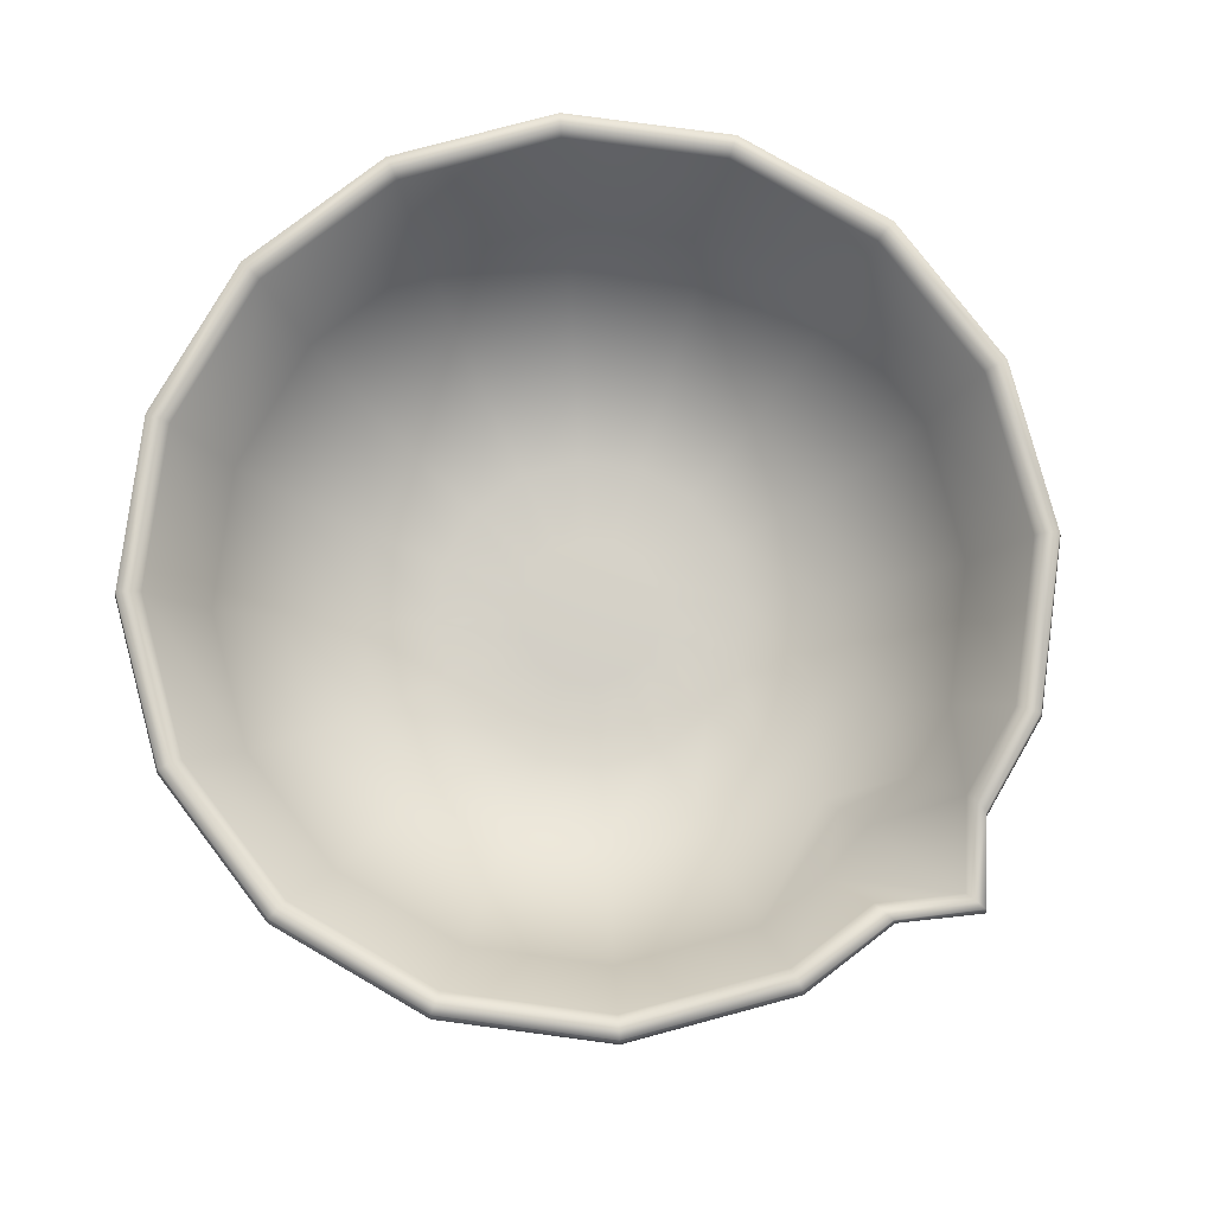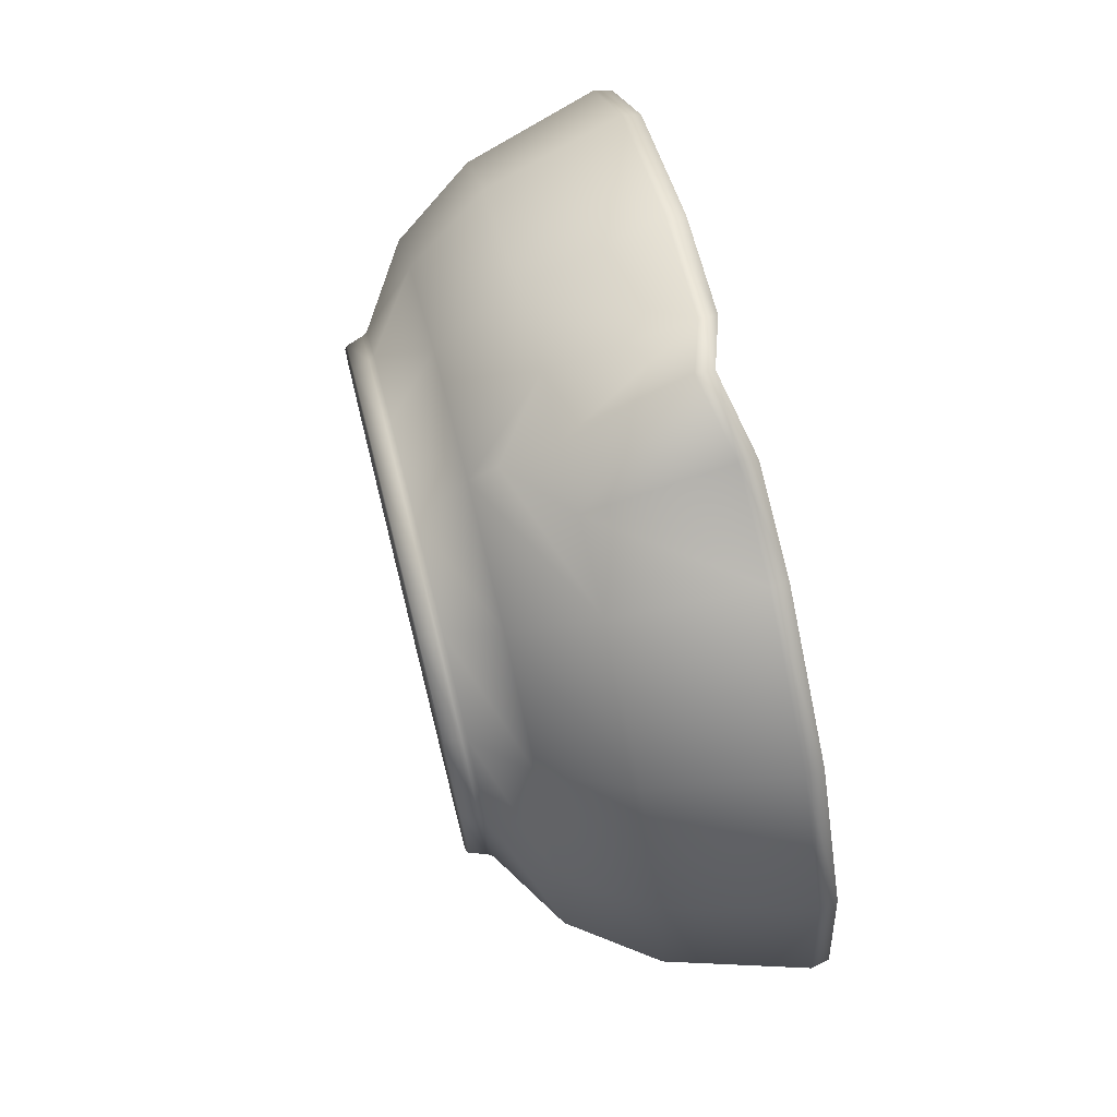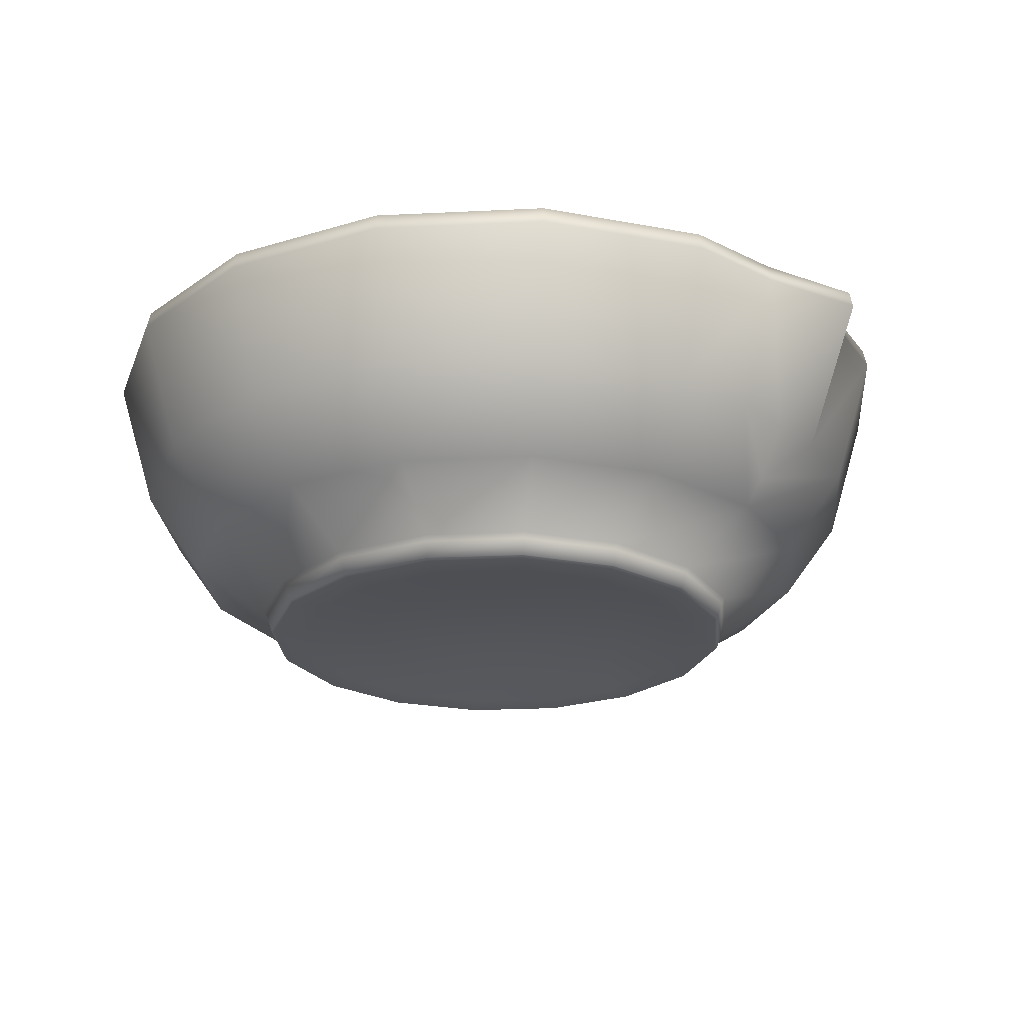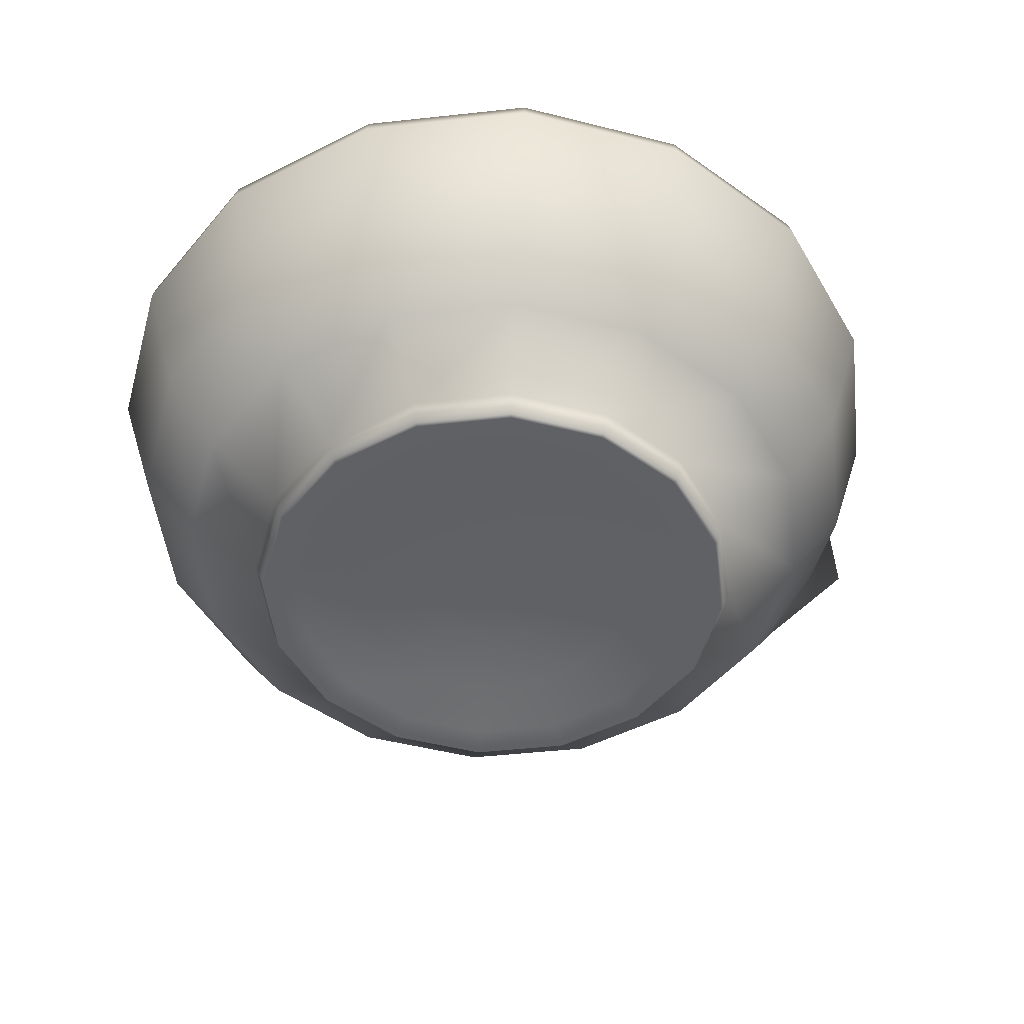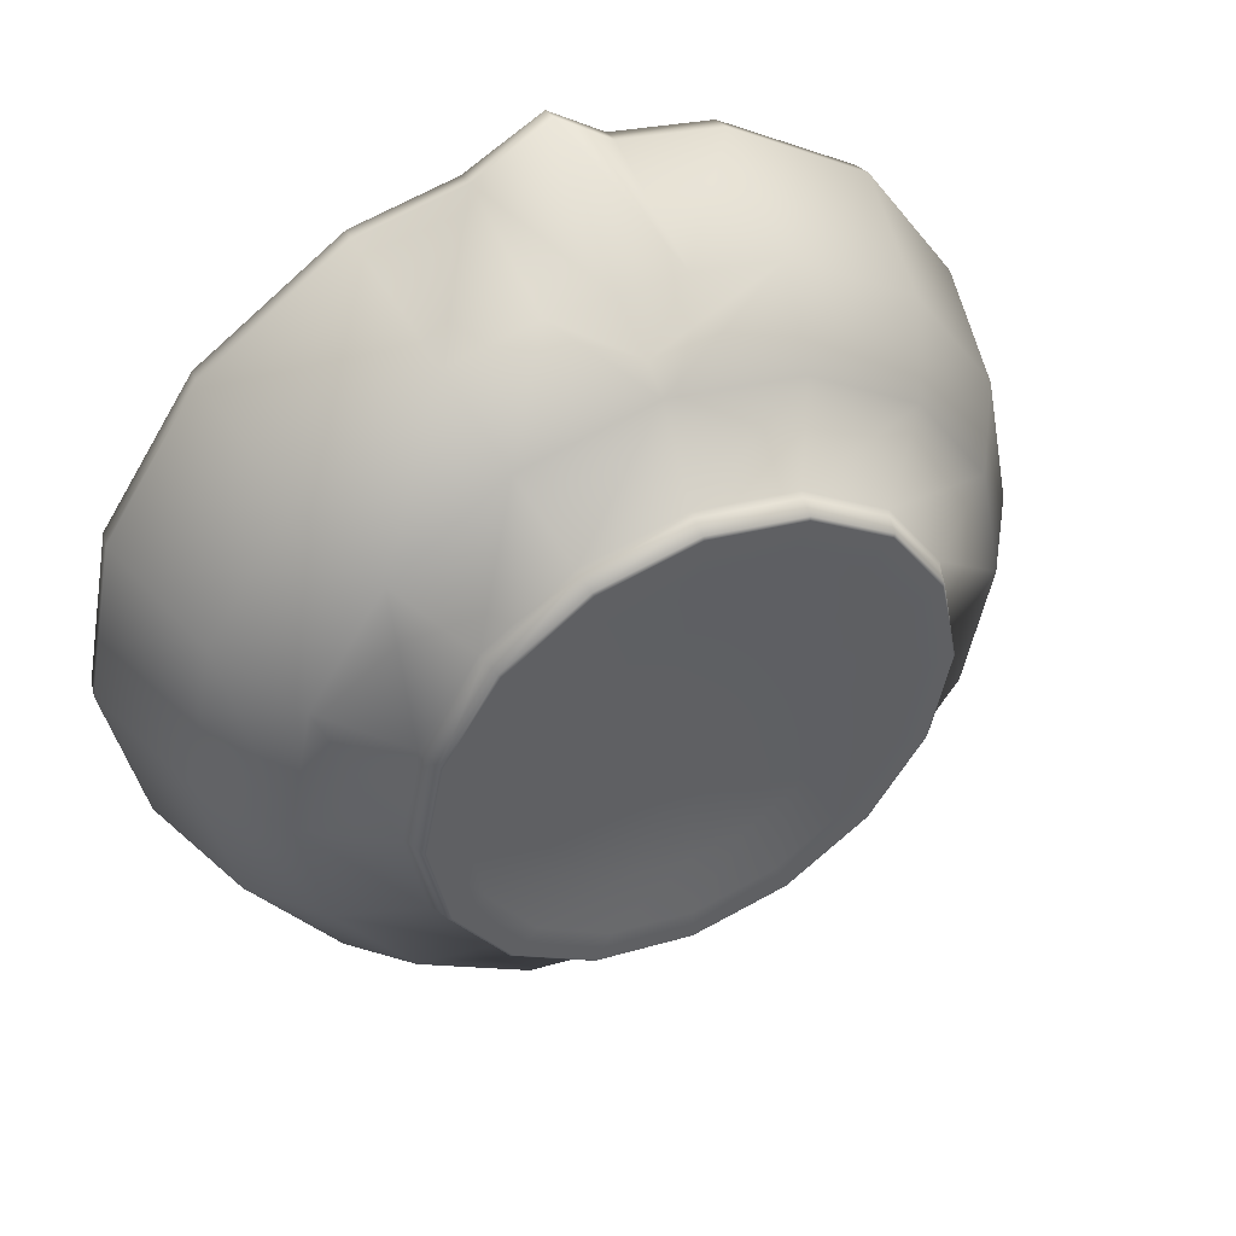
<metadata>
{"format":"obj","ext":"obj","renderer":"f3d","projection":"perspective","resolution":1024,"background":"white","views":[{"elev":79.8,"azim":-48.7,"up":"+Y"},{"elev":74.6,"azim":76.0,"up":"+Z"},{"elev":-23.4,"azim":-51.5,"up":"+Y"},{"elev":-49.1,"azim":-116.9,"up":"+Y"},{"elev":45.9,"azim":-26.3,"up":"+Z"}]}
</metadata>
<code>
g
v  0 0.1362 0
v  0.6639 0.1175 0
v  1.282 0.07078 0
v  1.878 0.01 0
v  2.172 0.01 0
v  2.2 0.03058 0
v  2.247 0.1719 0
v  2.276 0.219 0
v  2.948 0.6514 0
v  3.444 1.35 0
v  3.79 2.511 0
v  3.757 2.662 0
v  3.64 2.665 0
v  3.561 2.598 0
v  3.148 1.635 0
v  2.617 1.017 0
v  2.03 0.6043 0
v  1.362 0.4058 0
v  0.6376 0.4119 0
v  0 0.4518 0
v  0.6134 0.1175 -0.2541
v  1.185 0.07078 -0.4907
v  1.735 0.01 -0.7186
v  2.006 0.01 -0.8311
v  2.033 0.03058 -0.842
v  2.076 0.1719 -0.8601
v  2.103 0.219 -0.8711
v  2.724 0.6514 -1.128
v  3.182 1.35 -1.318
v  3.501 2.511 -1.45
v  3.471 2.662 -1.438
v  3.363 2.665 -1.393
v  3.29 2.598 -1.363
v  2.908 1.635 -1.205
v  2.418 1.017 -1.001
v  1.876 0.6043 -0.777
v  1.258 0.4058 -0.5211
v  0.5891 0.4119 -0.244
v  0.4695 0.1175 -0.4695
v  0.9067 0.07078 -0.9067
v  1.328 0.01 -1.328
v  1.536 0.01 -1.536
v  1.556 0.03058 -1.556
v  1.589 0.1719 -1.589
v  1.61 0.219 -1.61
v  2.085 0.6514 -2.085
v  2.435 1.35 -2.435
v  2.68 2.511 -2.68
v  2.656 2.662 -2.656
v  2.574 2.665 -2.574
v  2.518 2.598 -2.518
v  2.226 1.635 -2.226
v  1.85 1.017 -1.85
v  1.436 0.6043 -1.436
v  0.9629 0.4058 -0.9629
v  0.4509 0.4119 -0.4509
v  0.2541 0.1175 -0.6134
v  0.4907 0.07078 -1.185
v  0.7186 0.01 -1.735
v  0.8311 0.01 -2.006
v  0.842 0.03058 -2.033
v  0.8601 0.1719 -2.076
v  0.8711 0.219 -2.103
v  1.128 0.6514 -2.724
v  1.318 1.35 -3.182
v  1.45 2.511 -3.501
v  1.438 2.662 -3.471
v  1.393 2.665 -3.363
v  1.363 2.598 -3.29
v  1.205 1.635 -2.908
v  1.001 1.017 -2.418
v  0.777 0.6043 -1.876
v  0.5211 0.4058 -1.258
v  0.244 0.4119 -0.5891
v  -0 0.1175 -0.6639
v  -0 0.07078 -1.282
v  -0 0.01 -1.878
v  -0 0.01 -2.172
v  -0 0.03058 -2.2
v  -0 0.1719 -2.247
v  -0 0.219 -2.276
v  -0 0.6514 -2.948
v  0 1.35 -3.444
v  0 2.511 -3.79
v  0 2.662 -3.757
v  0 2.665 -3.64
v  0 2.598 -3.561
v  0 1.635 -3.148
v  0 1.017 -2.617
v  0 0.6043 -2.03
v  0 0.4058 -1.362
v  0 0.4119 -0.6376
v  -0.2541 0.1175 -0.6134
v  -0.4907 0.07078 -1.185
v  -0.7186 0.01 -1.735
v  -0.8311 0.01 -2.006
v  -0.842 0.03058 -2.033
v  -0.8601 0.1719 -2.076
v  -0.8711 0.219 -2.103
v  -1.128 0.6514 -2.724
v  -1.318 1.35 -3.182
v  -1.45 2.511 -3.501
v  -1.438 2.662 -3.471
v  -1.393 2.665 -3.363
v  -1.363 2.598 -3.29
v  -1.205 1.635 -2.908
v  -1.001 1.017 -2.418
v  -0.777 0.6043 -1.876
v  -0.5211 0.4058 -1.258
v  -0.244 0.4119 -0.5891
v  -0.4695 0.1175 -0.4695
v  -0.9067 0.07078 -0.9067
v  -1.328 0.01 -1.328
v  -1.536 0.01 -1.536
v  -1.556 0.03058 -1.556
v  -1.589 0.1719 -1.589
v  -1.61 0.219 -1.61
v  -2.085 0.6514 -2.085
v  -2.435 1.35 -2.435
v  -2.68 2.511 -2.68
v  -2.656 2.662 -2.656
v  -2.574 2.665 -2.574
v  -2.518 2.598 -2.518
v  -2.226 1.635 -2.226
v  -1.85 1.017 -1.85
v  -1.436 0.6043 -1.436
v  -0.9629 0.4058 -0.9629
v  -0.4509 0.4119 -0.4509
v  -0.6134 0.1175 -0.2541
v  -1.185 0.07078 -0.4907
v  -1.735 0.01 -0.7186
v  -2.006 0.01 -0.8311
v  -2.033 0.03058 -0.842
v  -2.076 0.1719 -0.8601
v  -2.103 0.219 -0.8711
v  -2.724 0.6514 -1.128
v  -3.182 1.35 -1.318
v  -3.501 2.511 -1.45
v  -3.471 2.662 -1.438
v  -3.363 2.665 -1.393
v  -3.29 2.598 -1.363
v  -2.908 1.635 -1.205
v  -2.418 1.017 -1.001
v  -1.876 0.6043 -0.777
v  -1.258 0.4058 -0.5211
v  -0.5891 0.4119 -0.244
v  -0.6639 0.1175 0
v  -1.282 0.07078 0
v  -1.878 0.01 0
v  -2.172 0.01 0
v  -2.2 0.03058 0
v  -2.247 0.1719 0
v  -2.276 0.219 0
v  -2.948 0.6514 0
v  -3.444 1.35 -0
v  -3.79 2.511 -0
v  -3.757 2.662 -0
v  -3.64 2.665 -0
v  -3.561 2.598 -0
v  -3.148 1.635 -0
v  -2.617 1.017 -0
v  -2.03 0.6043 0
v  -1.362 0.4058 0
v  -0.6376 0.4119 -0
v  -0.6134 0.1175 0.2541
v  -1.185 0.07078 0.4907
v  -1.735 0.01 0.7186
v  -2.006 0.01 0.8311
v  -2.033 0.03058 0.842
v  -2.076 0.1719 0.8601
v  -2.103 0.219 0.8711
v  -2.724 0.6514 1.128
v  -3.182 1.35 1.318
v  -3.501 2.511 1.45
v  -3.471 2.662 1.438
v  -3.363 2.665 1.393
v  -3.29 2.598 1.363
v  -2.908 1.635 1.205
v  -2.418 1.017 1.001
v  -1.876 0.6043 0.777
v  -1.258 0.4058 0.5211
v  -0.5891 0.4119 0.244
v  -0.4695 0.1175 0.4695
v  -0.9067 0.07078 0.9067
v  -1.328 0.01 1.328
v  -1.536 0.01 1.536
v  -1.556 0.03058 1.556
v  -1.589 0.1719 1.589
v  -1.61 0.219 1.61
v  -2.085 0.6514 2.085
v  -2.435 1.35 2.435
v  -2.68 2.511 2.68
v  -2.656 2.662 2.656
v  -2.574 2.665 2.574
v  -2.518 2.598 2.518
v  -2.226 1.635 2.226
v  -1.85 1.017 1.85
v  -1.436 0.6043 1.436
v  -0.9629 0.4058 0.9629
v  -0.4509 0.4119 0.4509
v  -0.2541 0.1175 0.6134
v  -0.4907 0.07078 1.185
v  -0.7186 0.01 1.735
v  -0.8311 0.01 2.006
v  -0.842 0.03058 2.033
v  -0.8601 0.1719 2.076
v  -0.8711 0.219 2.103
v  -1.128 0.6514 2.724
v  -1.318 1.35 3.182
v  -1.45 2.511 3.501
v  -1.438 2.662 3.471
v  -1.393 2.665 3.363
v  -1.363 2.598 3.29
v  -1.205 1.635 2.908
v  -1.001 1.017 2.418
v  -0.777 0.6043 1.876
v  -0.5211 0.4058 1.258
v  -0.244 0.4119 0.5891
v  -0 0.1175 0.6639
v  0 0.07078 1.282
v  0 0.01 1.878
v  0 0.01 2.172
v  0 0.03058 2.2
v  -0 0.1719 2.247
v  -0 0.219 2.276
v  -0 0.6514 2.948
v  -0.5582 1.35 3.333
v  -0.558 2.511 3.679
v  -0.563 2.662 3.645
v  -0.5659 2.665 3.528
v  -0.5613 2.598 3.449
v  -0.559 1.635 3.037
v  -0 1.017 2.617
v  -0 0.6043 2.03
v  -0 0.4058 1.362
v  -0 0.4119 0.6376
v  0.2541 0.1175 0.6134
v  0.4907 0.07078 1.185
v  0.7186 0.01 1.735
v  0.8311 0.01 2.006
v  0.842 0.03058 2.033
v  0.8601 0.1719 2.076
v  0.8711 0.219 2.103
v  1.128 0.6514 2.724
v  1.318 1.35 3.182
v  1.45 2.511 3.501
v  1.438 2.662 3.471
v  1.393 2.665 3.363
v  1.363 2.598 3.29
v  1.205 1.635 2.908
v  1.001 1.017 2.418
v  0.777 0.6043 1.876
v  0.5211 0.4058 1.258
v  0.244 0.4119 0.5891
v  0.4695 0.1175 0.4695
v  0.9067 0.07078 0.9067
v  1.328 0.01 1.328
v  1.536 0.01 1.536
v  1.556 0.03058 1.556
v  1.589 0.1719 1.589
v  1.61 0.219 1.61
v  2.085 0.6514 2.085
v  2.435 1.35 2.435
v  2.68 2.511 2.68
v  2.656 2.662 2.656
v  2.574 2.665 2.574
v  2.518 2.598 2.518
v  2.226 1.635 2.226
v  1.85 1.017 1.85
v  1.436 0.6043 1.436
v  0.9629 0.4058 0.9629
v  0.4509 0.4119 0.4509
v  0.6134 0.1175 0.2541
v  1.185 0.07078 0.4907
v  1.735 0.01 0.7186
v  2.006 0.01 0.8311
v  2.033 0.03058 0.842
v  2.076 0.1719 0.8601
v  2.103 0.219 0.8711
v  2.724 0.6514 1.128
v  3.182 1.35 1.318
v  3.501 2.511 1.45
v  3.471 2.662 1.438
v  3.363 2.665 1.393
v  3.29 2.598 1.363
v  2.908 1.635 1.205
v  2.418 1.017 1.001
v  1.876 0.6043 0.777
v  1.258 0.4058 0.5211
v  0.5891 0.4119 0.244
v  -0 0.8863 3.115
v  0.5582 1.35 3.333
v  0.558 2.511 3.679
v  0.563 2.662 3.645
v  0.5659 2.665 3.528
v  0.5613 2.598 3.449
v  0.559 1.635 3.037
v  -0 1.204 2.777
v  -0 1.35 3.333
v  -0 2.311 4.179
v  -0 2.462 4.145
v  -0 2.465 4.028
v  -0 2.398 3.949
v  -0 1.635 3.037
g Evaporating_dish
f 22 3 2 21
f 23 4 3 22
f 24 5 4 23
f 25 6 5 24
f 26 7 6 25
f 27 8 7 26
f 28 9 8 27
f 29 10 9 28
f 30 11 10 29
f 31 12 11 30
f 32 13 12 31
f 33 14 13 32
f 34 15 14 33
f 35 16 15 34
f 36 17 16 35
f 37 18 17 36
f 38 19 18 37
f 40 22 21 39
f 41 23 22 40
f 42 24 23 41
f 43 25 24 42
f 44 26 25 43
f 45 27 26 44
f 46 28 27 45
f 47 29 28 46
f 48 30 29 47
f 49 31 30 48
f 50 32 31 49
f 51 33 32 50
f 52 34 33 51
f 53 35 34 52
f 54 36 35 53
f 55 37 36 54
f 56 38 37 55
f 58 40 39 57
f 59 41 40 58
f 60 42 41 59
f 61 43 42 60
f 62 44 43 61
f 63 45 44 62
f 64 46 45 63
f 65 47 46 64
f 66 48 47 65
f 67 49 48 66
f 68 50 49 67
f 69 51 50 68
f 70 52 51 69
f 71 53 52 70
f 72 54 53 71
f 73 55 54 72
f 74 56 55 73
f 76 58 57 75
f 77 59 58 76
f 78 60 59 77
f 79 61 60 78
f 80 62 61 79
f 81 63 62 80
f 82 64 63 81
f 83 65 64 82
f 84 66 65 83
f 85 67 66 84
f 86 68 67 85
f 87 69 68 86
f 88 70 69 87
f 89 71 70 88
f 90 72 71 89
f 91 73 72 90
f 92 74 73 91
f 94 76 75 93
f 95 77 76 94
f 96 78 77 95
f 97 79 78 96
f 98 80 79 97
f 99 81 80 98
f 100 82 81 99
f 101 83 82 100
f 102 84 83 101
f 103 85 84 102
f 104 86 85 103
f 105 87 86 104
f 106 88 87 105
f 107 89 88 106
f 108 90 89 107
f 109 91 90 108
f 110 92 91 109
f 112 94 93 111
f 113 95 94 112
f 114 96 95 113
f 115 97 96 114
f 116 98 97 115
f 117 99 98 116
f 118 100 99 117
f 119 101 100 118
f 120 102 101 119
f 121 103 102 120
f 122 104 103 121
f 123 105 104 122
f 124 106 105 123
f 125 107 106 124
f 126 108 107 125
f 127 109 108 126
f 128 110 109 127
f 130 112 111 129
f 131 113 112 130
f 132 114 113 131
f 133 115 114 132
f 134 116 115 133
f 135 117 116 134
f 136 118 117 135
f 137 119 118 136
f 138 120 119 137
f 139 121 120 138
f 140 122 121 139
f 141 123 122 140
f 142 124 123 141
f 143 125 124 142
f 144 126 125 143
f 145 127 126 144
f 146 128 127 145
f 148 130 129 147
f 149 131 130 148
f 150 132 131 149
f 151 133 132 150
f 152 134 133 151
f 153 135 134 152
f 154 136 135 153
f 155 137 136 154
f 156 138 137 155
f 157 139 138 156
f 158 140 139 157
f 159 141 140 158
f 160 142 141 159
f 161 143 142 160
f 162 144 143 161
f 163 145 144 162
f 164 146 145 163
f 166 148 147 165
f 167 149 148 166
f 168 150 149 167
f 169 151 150 168
f 170 152 151 169
f 171 153 152 170
f 172 154 153 171
f 173 155 154 172
f 174 156 155 173
f 175 157 156 174
f 176 158 157 175
f 177 159 158 176
f 178 160 159 177
f 179 161 160 178
f 180 162 161 179
f 181 163 162 180
f 182 164 163 181
f 184 166 165 183
f 185 167 166 184
f 186 168 167 185
f 187 169 168 186
f 188 170 169 187
f 189 171 170 188
f 190 172 171 189
f 191 173 172 190
f 192 174 173 191
f 193 175 174 192
f 194 176 175 193
f 195 177 176 194
f 196 178 177 195
f 197 179 178 196
f 198 180 179 197
f 199 181 180 198
f 200 182 181 199
f 202 184 183 201
f 203 185 184 202
f 204 186 185 203
f 205 187 186 204
f 206 188 187 205
f 207 189 188 206
f 208 190 189 207
f 209 191 190 208
f 210 192 191 209
f 211 193 192 210
f 212 194 193 211
f 213 195 194 212
f 214 196 195 213
f 215 197 196 214
f 216 198 197 215
f 217 199 198 216
f 218 200 199 217
f 220 202 201 219
f 221 203 202 220
f 222 204 203 221
f 223 205 204 222
f 224 206 205 223
f 225 207 206 224
f 226 208 207 225
f 227 208 226 291
f 228 210 209 227
f 229 211 210 228
f 230 212 211 229
f 231 213 212 230
f 232 214 213 231
f 298 233 214 232
f 234 216 215 233
f 235 217 216 234
f 236 218 217 235
f 238 220 219 237
f 239 221 220 238
f 240 222 221 239
f 241 223 222 240
f 242 224 223 241
f 243 225 224 242
f 244 226 225 243
f 245 291 226 244
f 246 293 292 245
f 247 294 293 246
f 248 295 294 247
f 249 296 295 248
f 250 297 296 249
f 251 233 297 250
f 252 234 233 251
f 253 235 234 252
f 254 236 235 253
f 256 238 237 255
f 257 239 238 256
f 258 240 239 257
f 259 241 240 258
f 260 242 241 259
f 261 243 242 260
f 262 244 243 261
f 263 245 244 262
f 264 246 245 263
f 265 247 246 264
f 266 248 247 265
f 267 249 248 266
f 268 250 249 267
f 269 251 250 268
f 270 252 251 269
f 271 253 252 270
f 272 254 253 271
f 274 256 255 273
f 275 257 256 274
f 276 258 257 275
f 277 259 258 276
f 278 260 259 277
f 279 261 260 278
f 280 262 261 279
f 281 263 262 280
f 282 264 263 281
f 283 265 264 282
f 284 266 265 283
f 285 267 266 284
f 286 268 267 285
f 287 269 268 286
f 288 270 269 287
f 289 271 270 288
f 290 272 271 289
f 3 274 273 2
f 4 275 274 3
f 5 276 275 4
f 6 277 276 5
f 7 278 277 6
f 8 279 278 7
f 9 280 279 8
f 10 281 280 9
f 11 282 281 10
f 12 283 282 11
f 13 284 283 12
f 14 285 284 13
f 15 286 285 14
f 16 287 286 15
f 17 288 287 16
f 18 289 288 17
f 19 290 289 18
f 228 227 299 300
f 301 229 228 300
f 230 229 301 302
f 231 230 302 303
f 232 231 303 304
f 300 299 292 293
f 301 300 293 294
f 302 301 294 295
f 296 303 302 295
f 304 303 296 297
f 1 21 2
f 19 38 20
f 1 39 21
f 38 56 20
f 1 57 39
f 56 74 20
f 1 75 57
f 74 92 20
f 1 93 75
f 92 110 20
f 1 111 93
f 110 128 20
f 1 129 111
f 128 146 20
f 1 147 129
f 146 164 20
f 1 165 147
f 164 182 20
f 1 183 165
f 182 200 20
f 1 201 183
f 200 218 20
f 1 219 201
f 208 227 209
f 214 233 215
f 218 236 20
f 1 237 219
f 245 292 291
f 298 297 233
f 236 254 20
f 1 255 237
f 254 272 20
f 1 273 255
f 272 290 20
f 1 2 273
f 290 19 20
f 227 291 299
f 232 304 298
f 291 292 299
f 304 297 298
g

</code>
